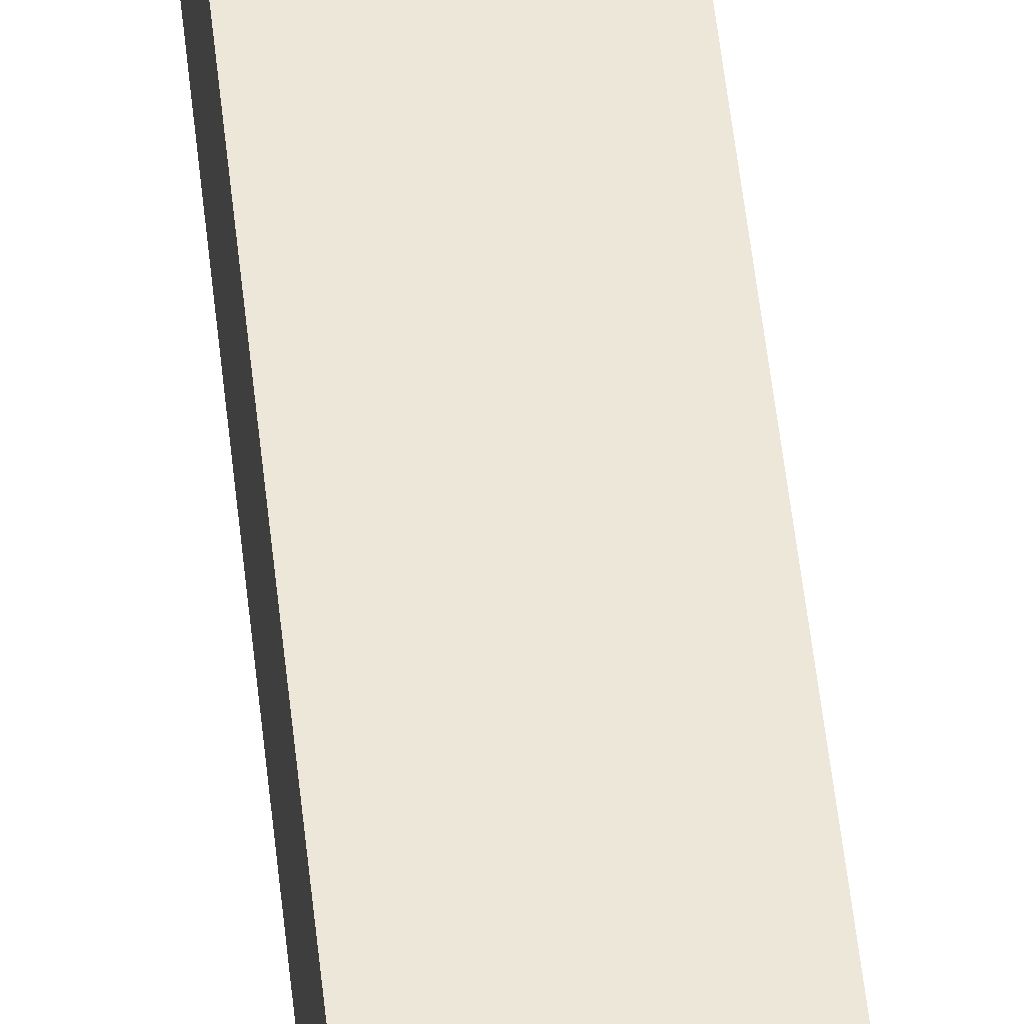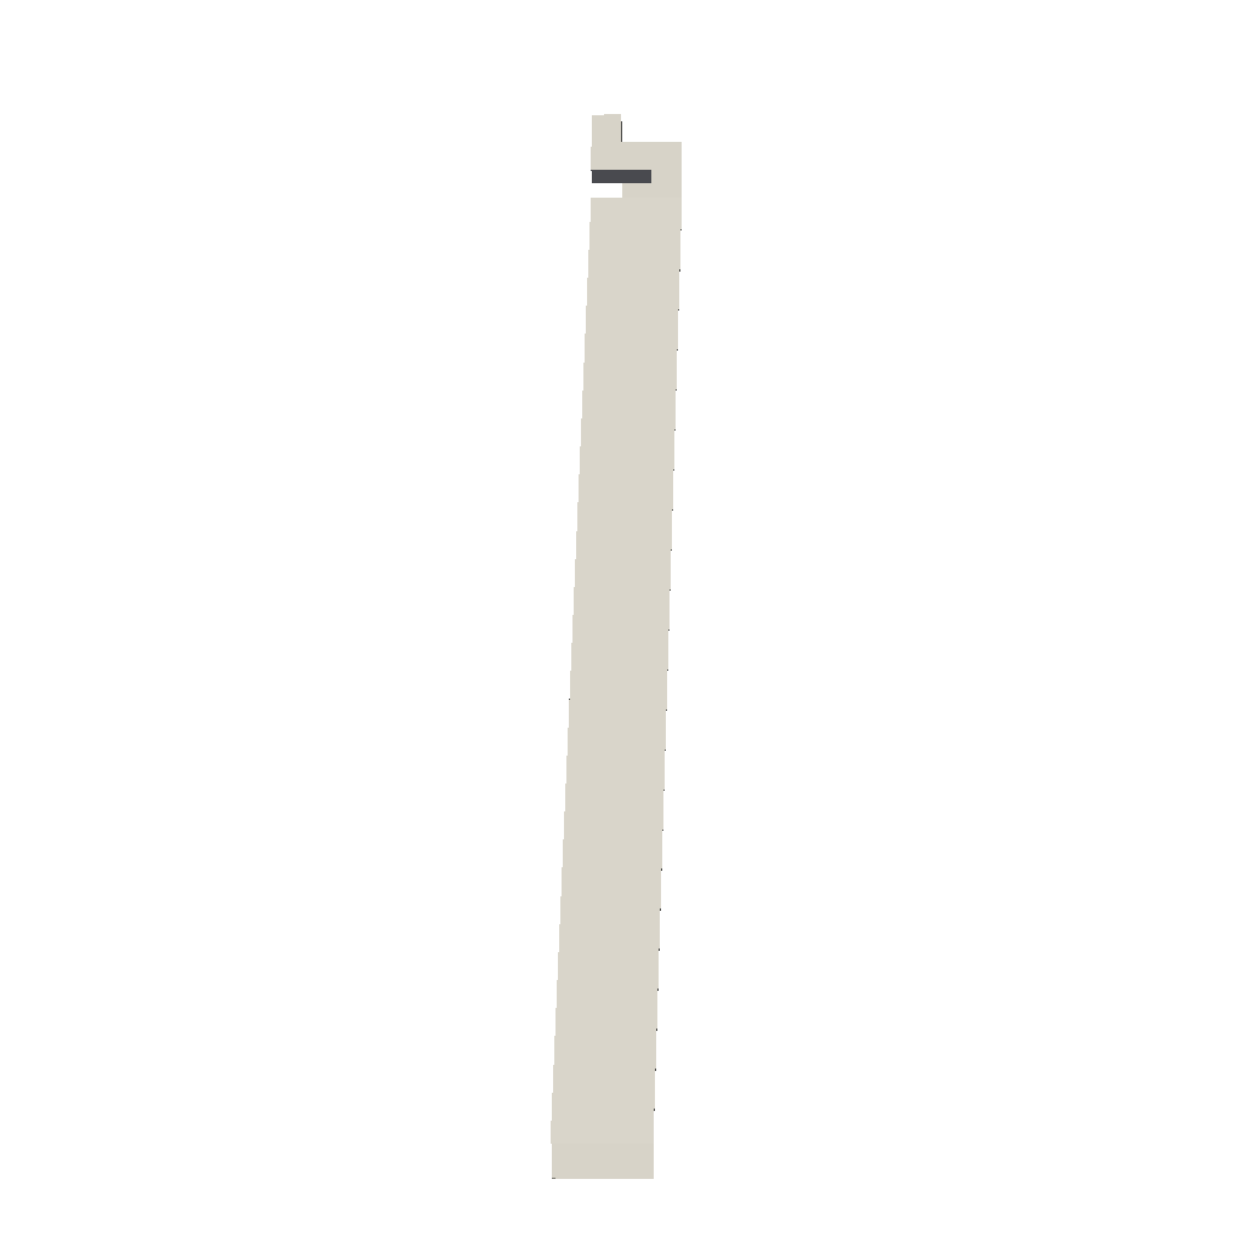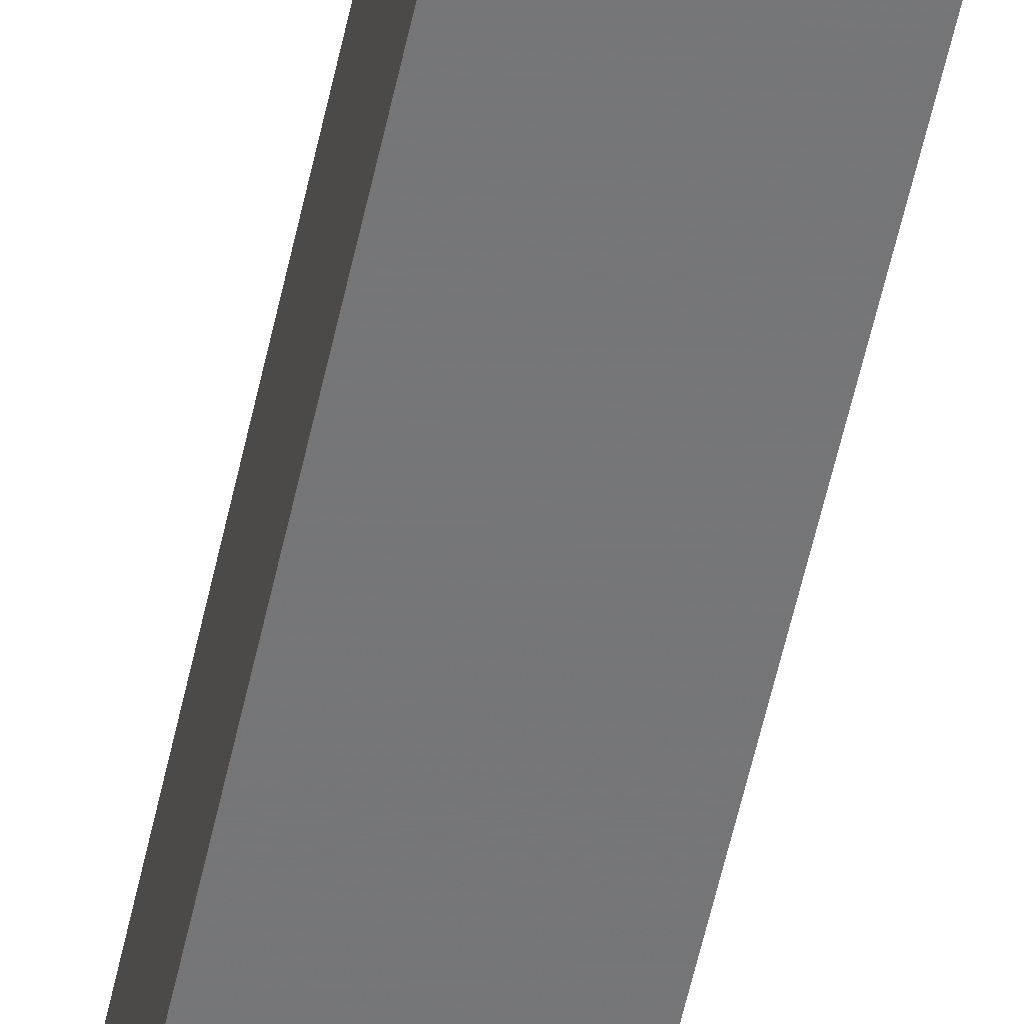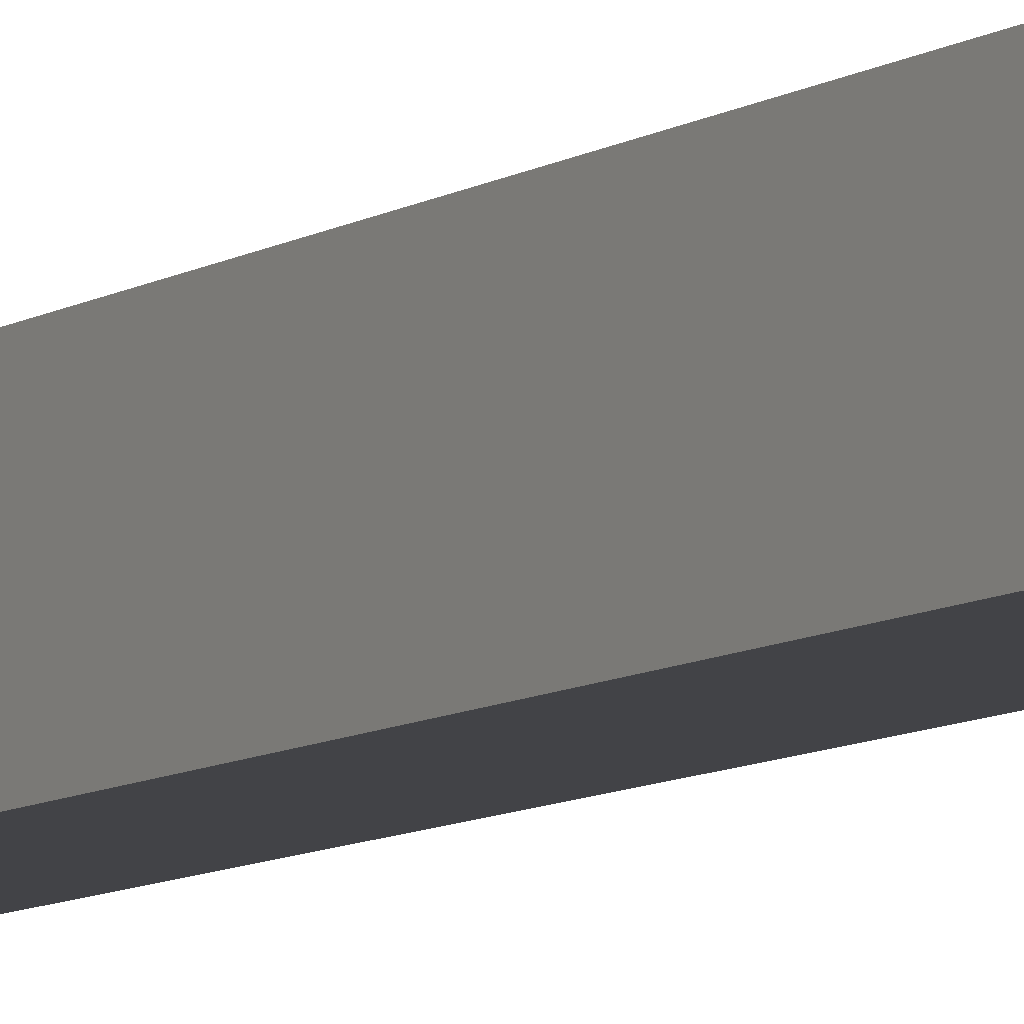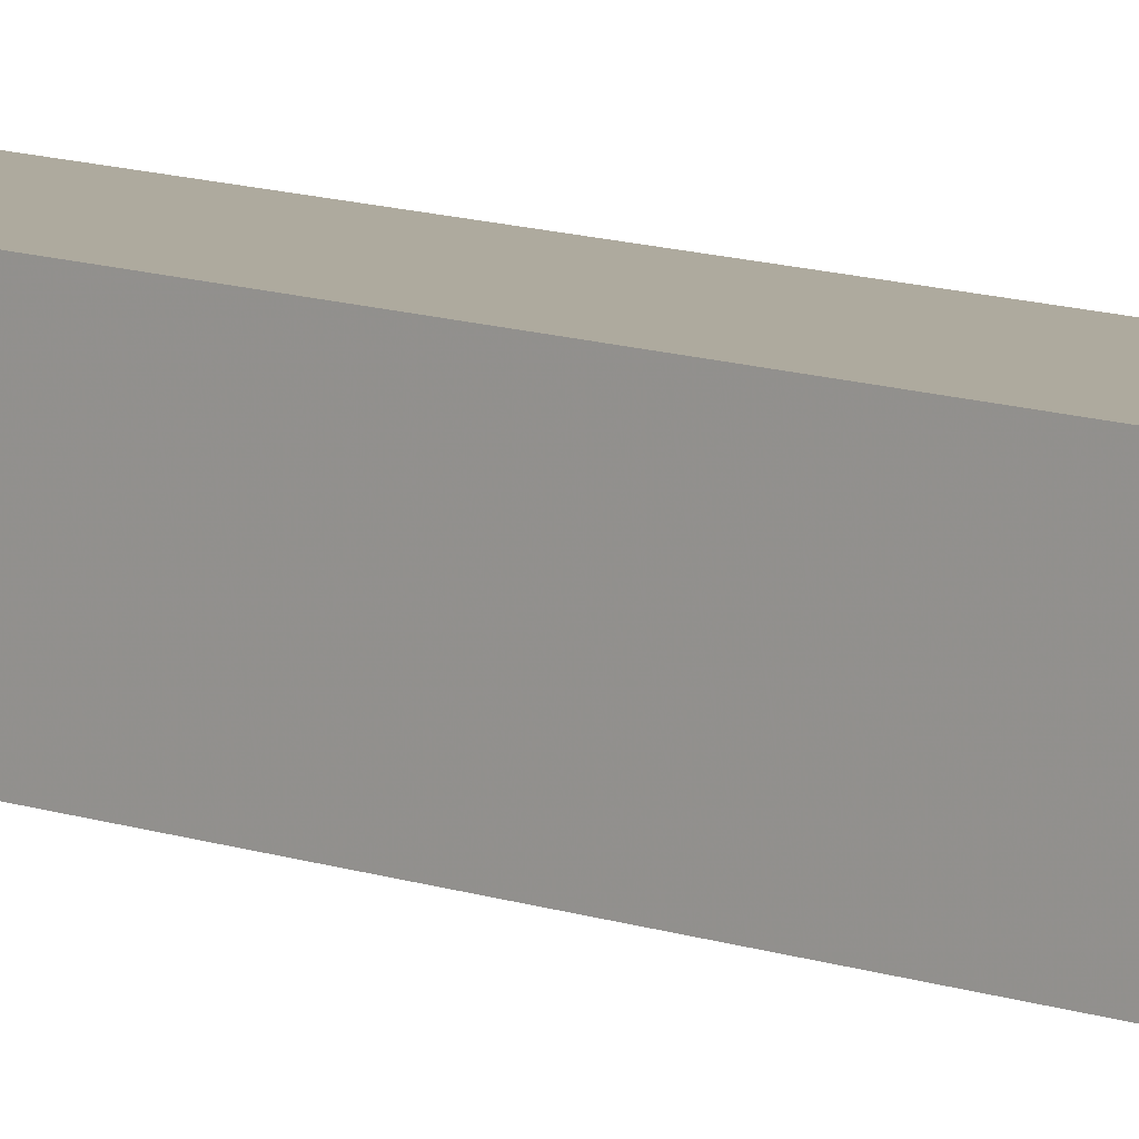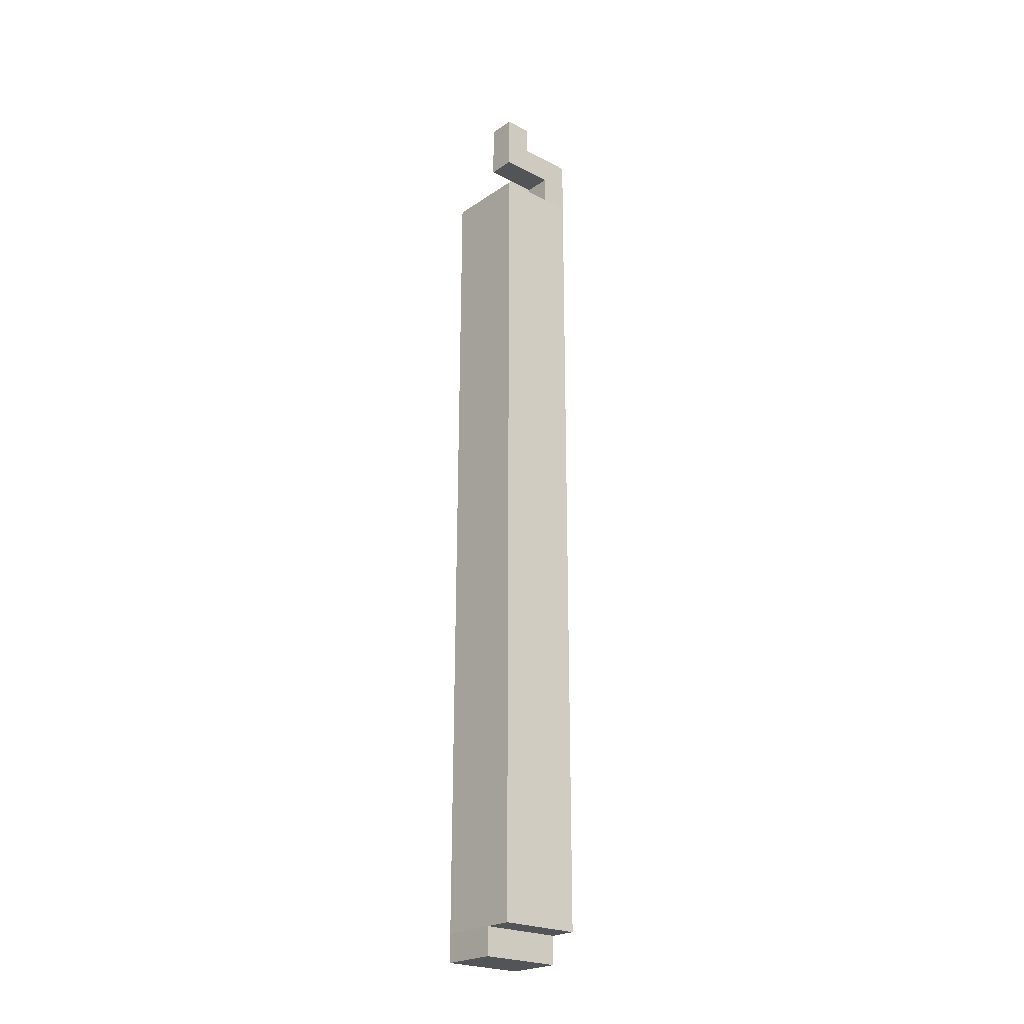
<metadata>
{"format":"obj","ext":"obj","renderer":"f3d","projection":"perspective","resolution":1024,"background":"white","views":[{"elev":47.7,"azim":176.2,"up":"+Y"},{"elev":-13.6,"azim":0.9,"up":"+Z"},{"elev":-54.5,"azim":-10.2,"up":"+Y"},{"elev":-5.6,"azim":-27.8,"up":"+Y"},{"elev":7.6,"azim":134.4,"up":"+Y"},{"elev":-23.0,"azim":-41.2,"up":"+Z"}]}
</metadata>
<code>
v 0.8404 0.08115 -0.0889
v 0.8404 0.09615 -0.0889
v 0.8554 0.09615 -0.0889
v 0.8554 0.08115 -0.0889
v 0.8457 0.08682 0.06258
v 0.8607 0.08682 0.06258
v 0.8607 0.1018 0.06258
v 0.8457 0.1018 0.06258
v 0.8404 0.08615 -0.0939
v 0.8404 0.08615 -0.0889
v 0.8404 0.09115 -0.0939
v 0.8404 0.09115 -0.0889
v 0.8454 0.08615 -0.0939
v 0.8454 0.08615 -0.0889
v 0.8454 0.09115 -0.0939
v 0.8454 0.09115 -0.0889
v 0.8404 0.09115 -0.0939
v 0.8404 0.09115 -0.0889
v 0.8404 0.09615 -0.0939
v 0.8404 0.09615 -0.0889
v 0.8454 0.09115 -0.0939
v 0.8454 0.09115 -0.0889
v 0.8454 0.09615 -0.0939
v 0.8454 0.09615 -0.0889
v 0.8454 0.08615 -0.0939
v 0.8454 0.08615 -0.0889
v 0.8454 0.09115 -0.0939
v 0.8454 0.09115 -0.0889
v 0.8504 0.08615 -0.0939
v 0.8504 0.08615 -0.0889
v 0.8504 0.09115 -0.0939
v 0.8504 0.09115 -0.0889
v 0.8454 0.09115 -0.0939
v 0.8454 0.09115 -0.0889
v 0.8454 0.09615 -0.0939
v 0.8454 0.09615 -0.0889
v 0.8504 0.09115 -0.0939
v 0.8504 0.09115 -0.0889
v 0.8504 0.09615 -0.0939
v 0.8504 0.09615 -0.0889
v 0.8504 0.08615 -0.0939
v 0.8504 0.08615 -0.0889
v 0.8504 0.09115 -0.0939
v 0.8504 0.09115 -0.0889
v 0.8554 0.08615 -0.0939
v 0.8554 0.08615 -0.0889
v 0.8554 0.09115 -0.0939
v 0.8554 0.09115 -0.0889
v 0.8504 0.09115 -0.0939
v 0.8504 0.09115 -0.0889
v 0.8504 0.09615 -0.0939
v 0.8504 0.09615 -0.0889
v 0.8554 0.09115 -0.0939
v 0.8554 0.09115 -0.0889
v 0.8554 0.09615 -0.0939
v 0.8554 0.09615 -0.0889
v 0.8457 0.08682 0.06758
v 0.8457 0.08682 0.07258
v 0.8457 0.09182 0.06758
v 0.8457 0.09182 0.07258
v 0.8507 0.08682 0.06758
v 0.8507 0.08682 0.07258
v 0.8507 0.09182 0.06758
v 0.8507 0.09182 0.07258
v 0.8457 0.08682 0.07258
v 0.8457 0.08682 0.07758
v 0.8457 0.09182 0.07258
v 0.8457 0.09182 0.07758
v 0.8507 0.08682 0.07258
v 0.8507 0.08682 0.07758
v 0.8507 0.09182 0.07258
v 0.8507 0.09182 0.07758
v 0.8507 0.08682 0.06758
v 0.8507 0.08682 0.07258
v 0.8507 0.09182 0.06758
v 0.8507 0.09182 0.07258
v 0.8557 0.08682 0.06758
v 0.8557 0.08682 0.07258
v 0.8557 0.09182 0.06758
v 0.8557 0.09182 0.07258
v 0.8507 0.09182 0.06258
v 0.8507 0.09182 0.06758
v 0.8507 0.09682 0.06258
v 0.8507 0.09682 0.06758
v 0.8557 0.09182 0.06258
v 0.8557 0.09182 0.06758
v 0.8557 0.09682 0.06258
v 0.8557 0.09682 0.06758
v 0.8557 0.08682 0.06258
v 0.8557 0.08682 0.06758
v 0.8557 0.09182 0.06258
v 0.8557 0.09182 0.06758
v 0.8607 0.08682 0.06258
v 0.8607 0.08682 0.06758
v 0.8607 0.09182 0.06258
v 0.8607 0.09182 0.06758
v 0.8557 0.08682 0.06758
v 0.8557 0.08682 0.07258
v 0.8557 0.09182 0.06758
v 0.8557 0.09182 0.07258
v 0.8607 0.08682 0.06758
v 0.8607 0.08682 0.07258
v 0.8607 0.09182 0.06758
v 0.8607 0.09182 0.07258
v 0.8557 0.09182 0.06258
v 0.8557 0.09182 0.06758
v 0.8557 0.09682 0.06258
v 0.8557 0.09682 0.06758
v 0.8607 0.09182 0.06258
v 0.8607 0.09182 0.06758
v 0.8607 0.09682 0.06258
v 0.8607 0.09682 0.06758
f 1 2 3
f 3 4 1
f 5 6 7
f 7 8 5
f 2 1 5
f 5 8 2
f 3 2 8
f 8 7 3
f 4 3 7
f 7 6 4
f 1 4 6
f 6 5 1
f 9 15 13
f 9 11 15
f 9 12 11
f 9 10 12
f 11 16 15
f 11 12 16
f 13 15 16
f 13 16 14
f 9 13 14
f 9 14 10
f 10 14 16
f 10 16 12
f 17 23 21
f 17 19 23
f 17 20 19
f 17 18 20
f 19 24 23
f 19 20 24
f 21 23 24
f 21 24 22
f 17 21 22
f 17 22 18
f 18 22 24
f 18 24 20
f 25 31 29
f 25 27 31
f 25 28 27
f 25 26 28
f 27 32 31
f 27 28 32
f 29 31 32
f 29 32 30
f 25 29 30
f 25 30 26
f 26 30 32
f 26 32 28
f 33 39 37
f 33 35 39
f 33 36 35
f 33 34 36
f 35 40 39
f 35 36 40
f 37 39 40
f 37 40 38
f 33 37 38
f 33 38 34
f 34 38 40
f 34 40 36
f 41 47 45
f 41 43 47
f 41 44 43
f 41 42 44
f 43 48 47
f 43 44 48
f 45 47 48
f 45 48 46
f 41 45 46
f 41 46 42
f 42 46 48
f 42 48 44
f 49 55 53
f 49 51 55
f 49 52 51
f 49 50 52
f 51 56 55
f 51 52 56
f 53 55 56
f 53 56 54
f 49 53 54
f 49 54 50
f 50 54 56
f 50 56 52
f 57 63 61
f 57 59 63
f 57 60 59
f 57 58 60
f 59 64 63
f 59 60 64
f 61 63 64
f 61 64 62
f 57 61 62
f 57 62 58
f 58 62 64
f 58 64 60
f 65 71 69
f 65 67 71
f 65 68 67
f 65 66 68
f 67 72 71
f 67 68 72
f 69 71 72
f 69 72 70
f 65 69 70
f 65 70 66
f 66 70 72
f 66 72 68
f 73 79 77
f 73 75 79
f 73 76 75
f 73 74 76
f 75 80 79
f 75 76 80
f 77 79 80
f 77 80 78
f 73 77 78
f 73 78 74
f 74 78 80
f 74 80 76
f 81 87 85
f 81 83 87
f 81 84 83
f 81 82 84
f 83 88 87
f 83 84 88
f 85 87 88
f 85 88 86
f 81 85 86
f 81 86 82
f 82 86 88
f 82 88 84
f 89 95 93
f 89 91 95
f 89 92 91
f 89 90 92
f 91 96 95
f 91 92 96
f 93 95 96
f 93 96 94
f 89 93 94
f 89 94 90
f 90 94 96
f 90 96 92
f 97 103 101
f 97 99 103
f 97 100 99
f 97 98 100
f 99 104 103
f 99 100 104
f 101 103 104
f 101 104 102
f 97 101 102
f 97 102 98
f 98 102 104
f 98 104 100
f 105 111 109
f 105 107 111
f 105 108 107
f 105 106 108
f 107 112 111
f 107 108 112
f 109 111 112
f 109 112 110
f 105 109 110
f 105 110 106
f 106 110 112
f 106 112 108

</code>
